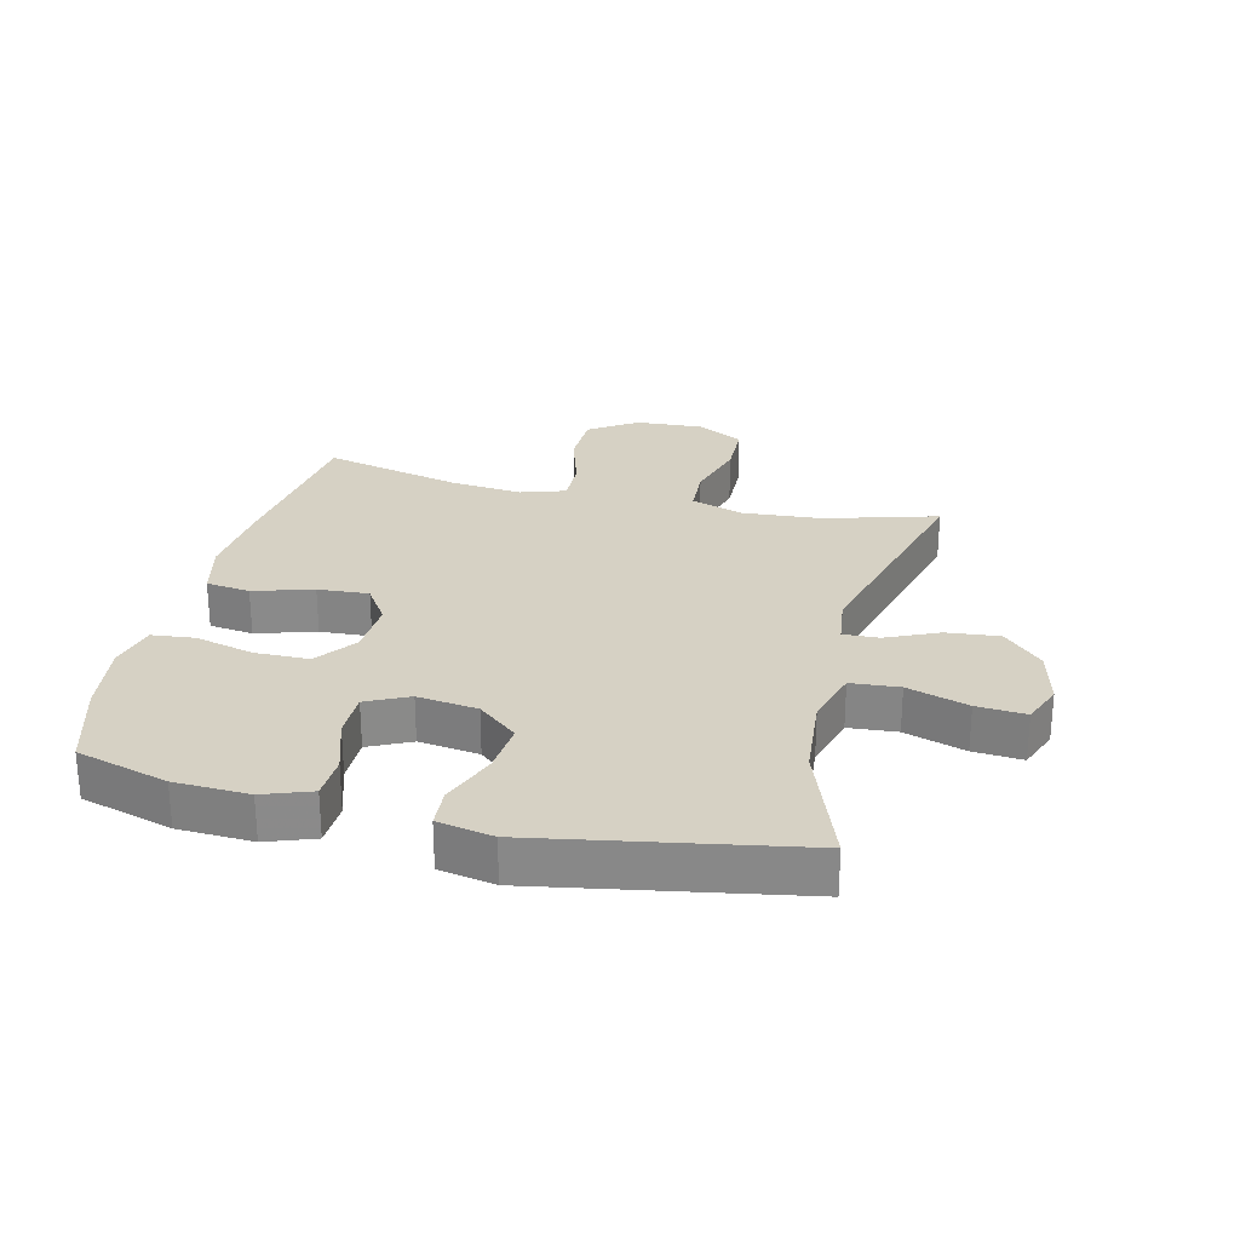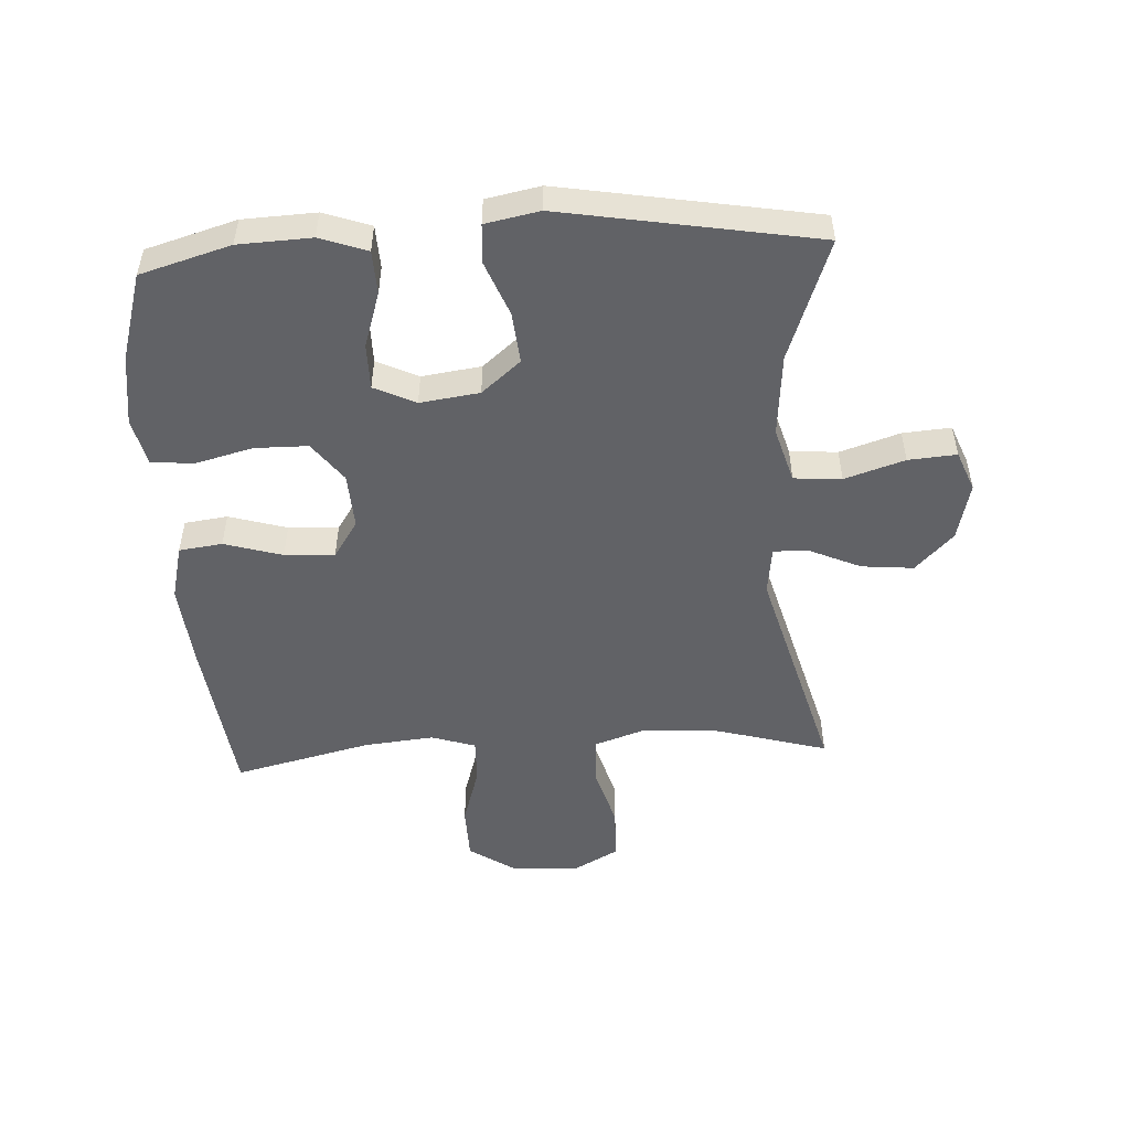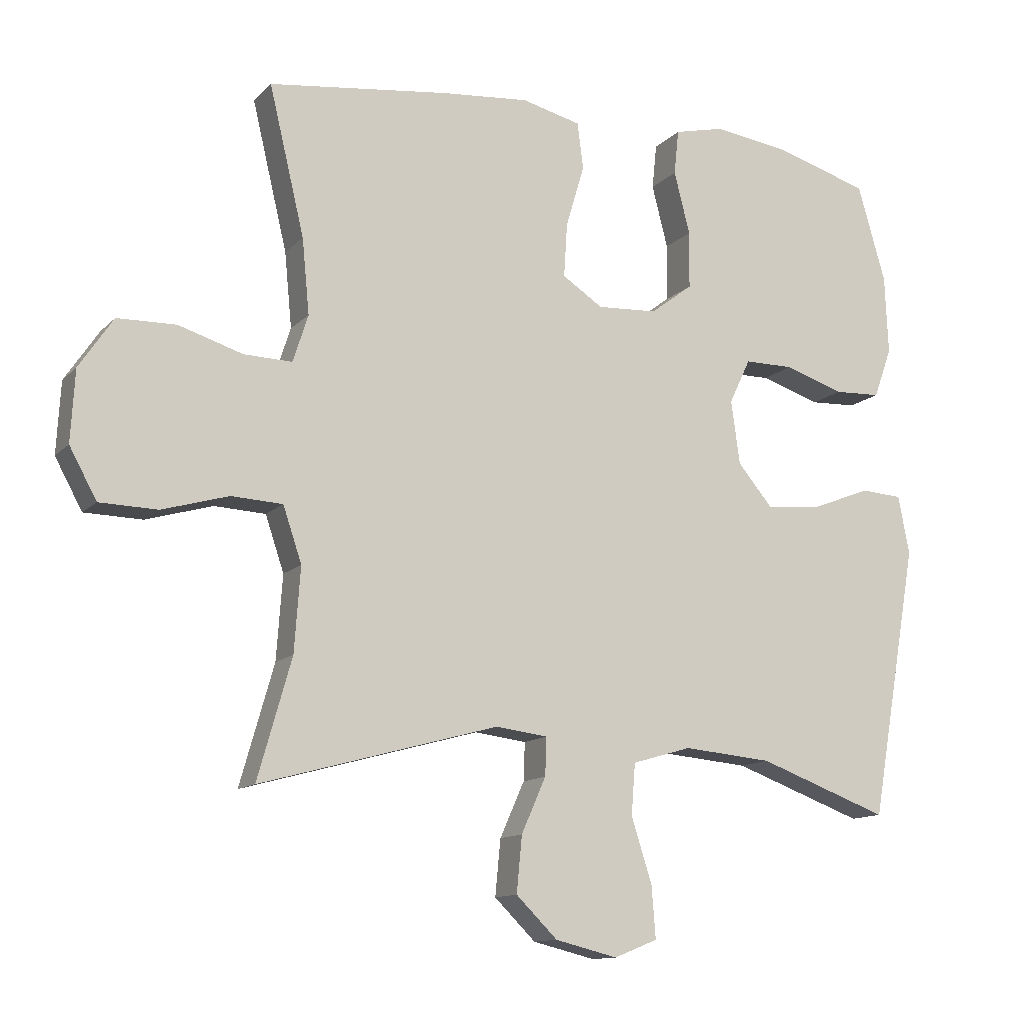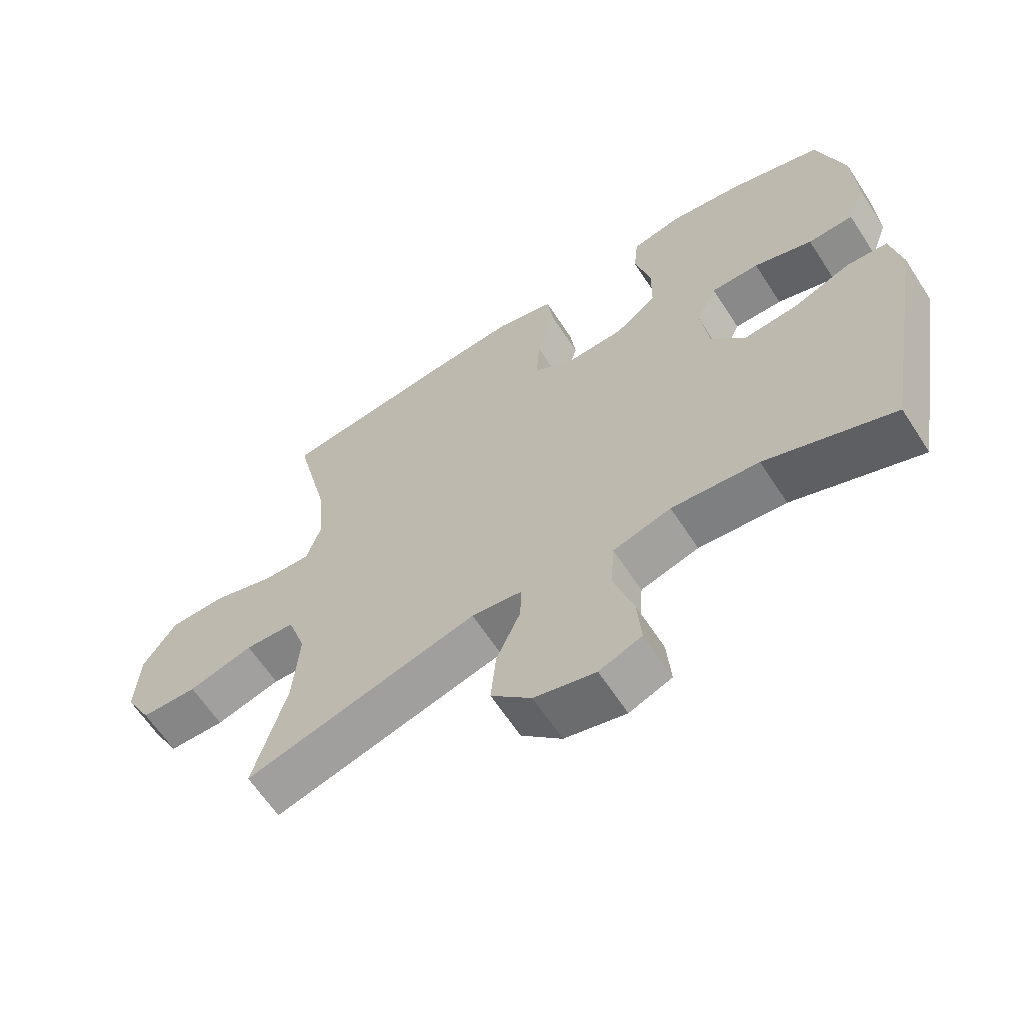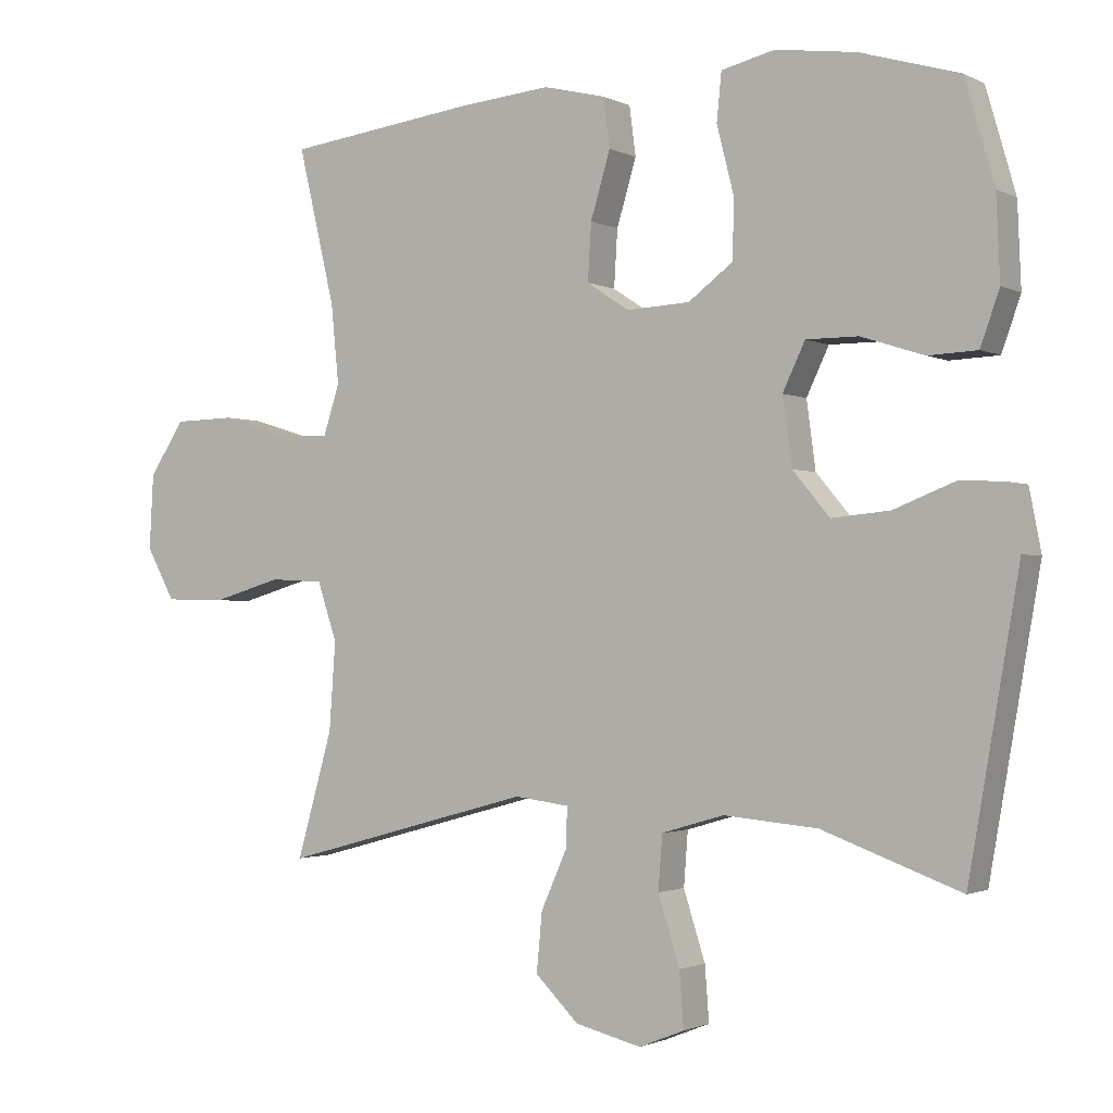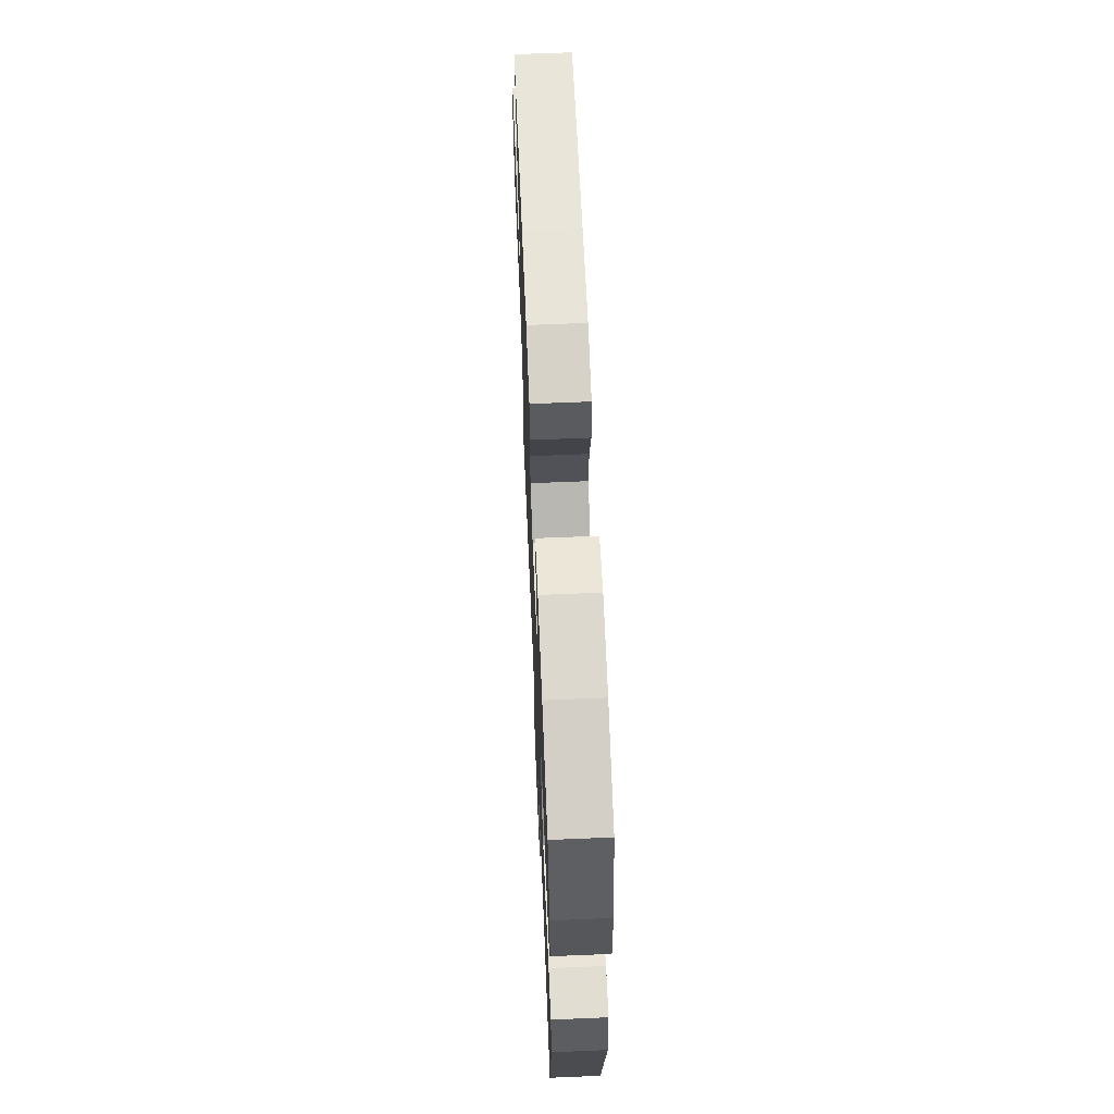
<metadata>
{"format":"obj","ext":"obj","renderer":"f3d","projection":"perspective","resolution":1024,"background":"white","views":[{"elev":26.8,"azim":103.5,"up":"+Y"},{"elev":-50.7,"azim":93.3,"up":"+Y"},{"elev":-12.4,"azim":-25.8,"up":"+Z"},{"elev":-63.0,"azim":33.0,"up":"+Z"},{"elev":-1.6,"azim":31.0,"up":"+Z"},{"elev":64.8,"azim":87.6,"up":"+Z"}]}
</metadata>
<code>
v -0.5 0.07 -0.5
v -0.449 0.07 -0.321
v -0.44 0.07 -0.195
v -0.468 0.07 -0.112
v -0.545 0.07 -0.108
v -0.645 0.07 -0.137
v -0.732 0.07 -0.135
v -0.773 0.07 -0.06
v -0.767 0.07 0.047
v -0.716 0.07 0.123
v -0.628 0.07 0.125
v -0.531 0.07 0.095
v -0.459 0.07 0.093
v -0.436 0.07 0.164
v -0.447 0.07 0.277
v -0.5 0.07 0.5
v -0.229 0.07 0.534
v -0.096 0.07 0.546
v -0.007 0.07 0.524
v 0.002 0.07 0.454
v -0.026 0.07 0.36
v -0.031 0.07 0.279
v 0.03 0.07 0.239
v 0.12 0.07 0.244
v 0.184 0.07 0.292
v 0.185 0.07 0.378
v 0.161 0.07 0.472
v 0.168 0.07 0.54
v 0.244 0.07 0.558
v 0.359 0.07 0.542
v 0.5 0.07 0.5
v 0.542 0.07 0.354
v 0.547 0.07 0.236
v 0.52 0.07 0.16
v 0.45 0.07 0.157
v 0.36 0.07 0.186
v 0.286 0.07 0.186
v 0.254 0.07 0.119
v 0.267 0.07 0.023
v 0.32 0.07 -0.04
v 0.403 0.07 -0.032
v 0.492 0.07 0.003
v 0.555 0.07 -0.001
v 0.572 0.07 -0.089
v 0.5 0.07 -0.5
v 0.303 0.07 -0.428
v 0.169 0.07 -0.416
v 0.08 0.07 -0.442
v 0.074 0.07 -0.519
v 0.105 0.07 -0.616
v 0.111 0.07 -0.694
v 0.046 0.07 -0.72
v -0.048 0.07 -0.697
v -0.11 0.07 -0.636
v -0.102 0.07 -0.552
v -0.065 0.07 -0.469
v -0.063 0.07 -0.412
v -0.141 0.07 -0.402
v -0.5 0 -0.5
v -0.449 0 -0.321
v -0.44 0 -0.195
v -0.468 0 -0.112
v -0.545 0 -0.108
v -0.645 0 -0.137
v -0.732 0 -0.135
v -0.773 0 -0.06
v -0.767 0 0.047
v -0.716 0 0.123
v -0.628 0 0.125
v -0.531 0 0.095
v -0.459 0 0.093
v -0.436 0 0.164
v -0.447 0 0.277
v -0.5 0 0.5
v -0.229 0 0.534
v -0.096 0 0.546
v -0.007 0 0.524
v 0.002 0 0.454
v -0.026 0 0.36
v -0.031 0 0.279
v 0.03 0 0.239
v 0.12 0 0.244
v 0.184 0 0.292
v 0.185 0 0.378
v 0.161 0 0.472
v 0.168 0 0.54
v 0.244 0 0.558
v 0.359 0 0.542
v 0.5 0 0.5
v 0.542 0 0.354
v 0.547 0 0.236
v 0.52 0 0.16
v 0.45 0 0.157
v 0.36 0 0.186
v 0.286 0 0.186
v 0.254 0 0.119
v 0.267 0 0.023
v 0.32 0 -0.04
v 0.403 0 -0.032
v 0.492 0 0.003
v 0.555 0 -0.001
v 0.572 0 -0.089
v 0.5 0 -0.5
v 0.303 0 -0.428
v 0.169 0 -0.416
v 0.08 0 -0.442
v 0.074 0 -0.519
v 0.105 0 -0.616
v 0.111 0 -0.694
v 0.046 0 -0.72
v -0.048 0 -0.697
v -0.11 0 -0.636
v -0.102 0 -0.552
v -0.065 0 -0.469
v -0.063 0 -0.412
v -0.141 0 -0.402
f 54 55 56
f 53 54 56
f 52 53 56
f 51 52 56
f 50 51 56
f 49 50 56
f 48 49 56 57
f 47 48 57
f 44 45 46
f 43 44 46
f 42 43 46
f 41 42 46
f 40 41 46 47
f 47 57 58
f 40 47 58
f 39 40 58
f 34 35 36
f 33 34 36
f 32 33 36
f 31 32 36
f 30 31 36
f 29 30 36
f 28 29 36
f 27 28 36
f 26 27 36
f 25 26 36 37
f 24 25 37 38
f 19 20 21
f 18 19 21
f 17 18 21
f 16 17 21
f 15 16 21
f 14 15 21 22
f 13 14 22 23
f 10 11 12
f 9 10 12
f 8 9 12
f 7 8 12
f 6 7 12
f 5 6 12
f 4 5 12 13
f 38 39 58
f 24 38 58
f 23 24 58
f 13 23 58
f 4 13 58
f 3 4 58
f 58 1 2
f 2 3 58
f 114 113 112
f 114 112 111
f 114 111 110
f 114 110 109
f 114 109 108
f 114 108 107
f 115 114 107 106
f 115 106 105
f 104 103 102
f 104 102 101
f 104 101 100
f 104 100 99
f 105 104 99 98
f 116 115 105
f 116 105 98
f 116 98 97
f 94 93 92
f 94 92 91
f 94 91 90
f 94 90 89
f 94 89 88
f 94 88 87
f 94 87 86
f 94 86 85
f 94 85 84
f 95 94 84 83
f 96 95 83 82
f 79 78 77
f 79 77 76
f 79 76 75
f 79 75 74
f 79 74 73
f 80 79 73 72
f 81 80 72 71
f 70 69 68
f 70 68 67
f 70 67 66
f 70 66 65
f 70 65 64
f 70 64 63
f 71 70 63 62
f 116 97 96
f 116 96 82
f 116 82 81
f 116 81 71
f 116 71 62
f 116 62 61
f 60 59 116
f 116 61 60
f 1 59 60 2
f 2 60 61 3
f 3 61 62 4
f 4 62 63 5
f 5 63 64 6
f 6 64 65 7
f 7 65 66 8
f 8 66 67 9
f 9 67 68 10
f 10 68 69 11
f 11 69 70 12
f 12 70 71 13
f 13 71 72 14
f 14 72 73 15
f 15 73 74 16
f 16 74 75 17
f 17 75 76 18
f 18 76 77 19
f 19 77 78 20
f 20 78 79 21
f 21 79 80 22
f 22 80 81 23
f 23 81 82 24
f 24 82 83 25
f 25 83 84 26
f 26 84 85 27
f 27 85 86 28
f 28 86 87 29
f 29 87 88 30
f 30 88 89 31
f 31 89 90 32
f 32 90 91 33
f 33 91 92 34
f 34 92 93 35
f 35 93 94 36
f 36 94 95 37
f 37 95 96 38
f 38 96 97 39
f 39 97 98 40
f 40 98 99 41
f 41 99 100 42
f 42 100 101 43
f 43 101 102 44
f 44 102 103 45
f 45 103 104 46
f 46 104 105 47
f 47 105 106 48
f 48 106 107 49
f 49 107 108 50
f 50 108 109 51
f 51 109 110 52
f 52 110 111 53
f 53 111 112 54
f 54 112 113 55
f 55 113 114 56
f 56 114 115 57
f 57 115 116 58
f 58 116 59 1

</code>
